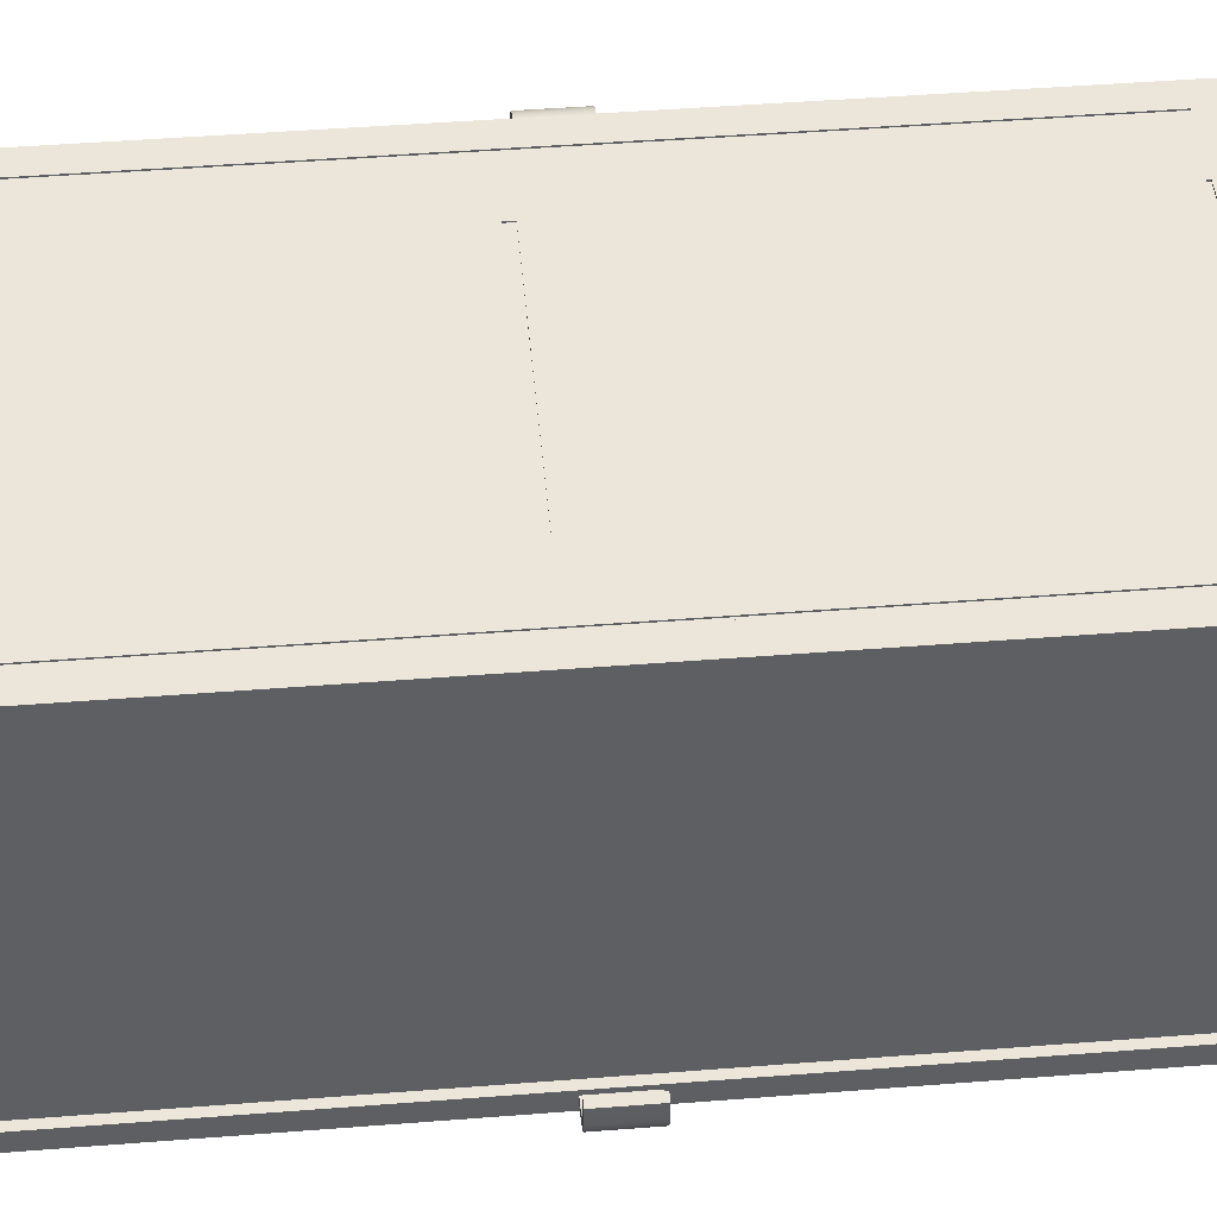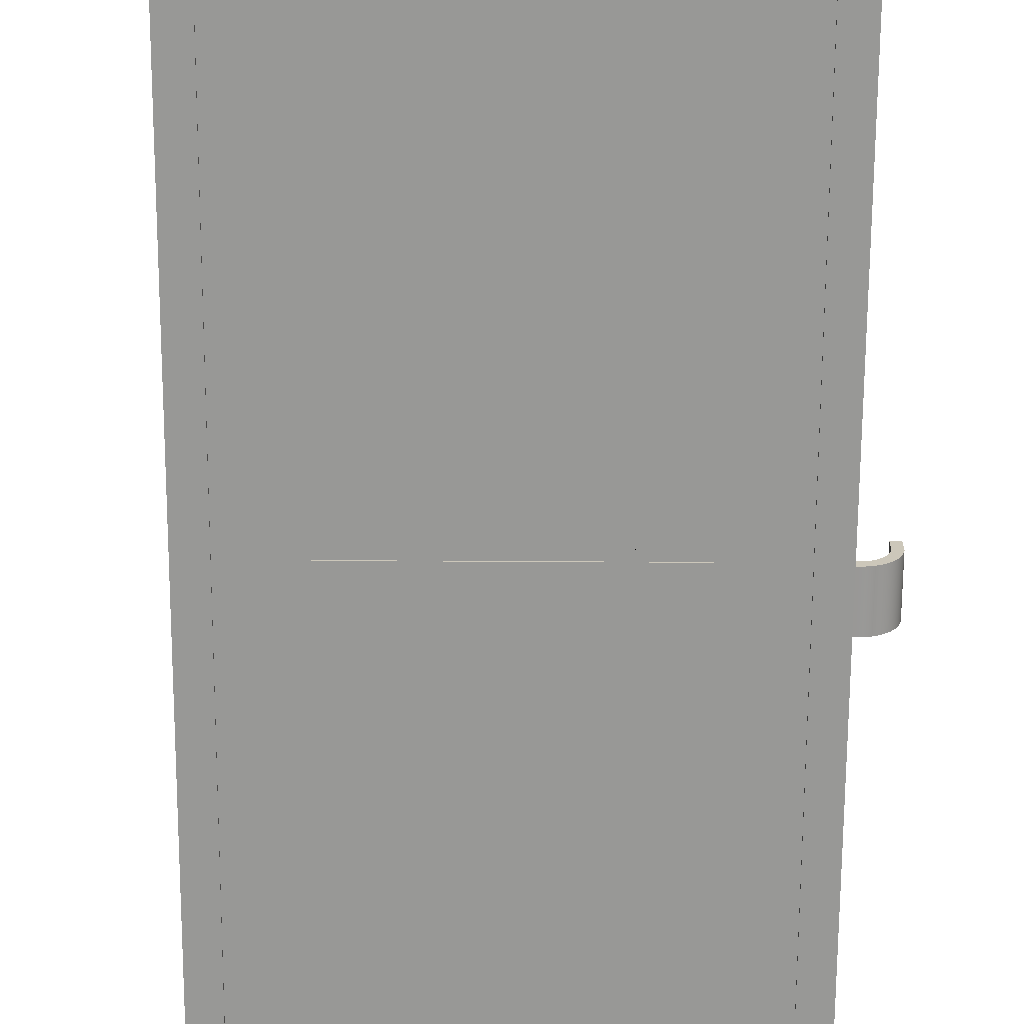
<metadata>
{"format":"obj","ext":"obj","renderer":"f3d","projection":"perspective","resolution":1024,"background":"white","views":[{"elev":46.9,"azim":84.9,"up":"+Z"},{"elev":-68.5,"azim":-0.3,"up":"+Z"}]}
</metadata>
<code>
v -98.86 214.7 85.05
v -98.86 237.3 85.05
v -101 214.7 85.05
v -101 237.3 85.05
v -101 214.7 80.26
v -101 237.3 80.26
v -98.86 214.7 80.26
v -98.86 237.3 80.26
v -102.7 214.7 85.03
v -102.7 237.3 85.03
v -102.3 237.3 80.28
v -102.3 214.7 80.28
v -104.5 214.7 84.75
v -104.5 237.3 84.75
v -103.6 237.3 80.1
v -103.6 214.7 80.1
v -106.2 214.7 84.21
v -106.2 237.3 84.21
v -104.8 237.3 79.73
v -104.8 214.7 79.73
v -107.8 214.7 83.41
v -107.8 237.3 83.41
v -106 237.3 79.18
v -106 214.7 79.18
v -109.4 214.7 82.37
v -109.4 237.3 82.37
v -107.2 237.3 78.44
v -107.2 214.7 78.44
v -110.8 214.7 81.1
v -110.8 237.3 81.1
v -108.2 237.3 77.54
v -108.2 214.7 77.54
v -112.1 214.7 79.63
v -112.1 237.3 79.63
v -109.2 237.3 76.49
v -109.2 214.7 76.49
v -113.3 214.7 77.97
v -113.3 237.3 77.97
v -110.1 237.3 75.29
v -110.1 214.7 75.29
v -114.2 214.7 76.15
v -114.2 237.3 76.15
v -110.8 237.3 73.98
v -110.8 214.7 73.98
v -115 214.7 74.2
v -115 237.3 74.2
v -111.4 237.3 72.56
v -111.4 214.7 72.56
v -115.6 214.7 72.15
v -115.6 237.3 72.15
v -111.8 237.3 71.07
v -111.8 214.7 71.07
v -116 214.7 70.02
v -116 237.3 70.02
v -112.2 237.3 69.52
v -112.2 214.7 69.52
v -116.2 214.7 61.04
v -116.2 237.3 61.04
v -112.3 237.3 61.04
v -112.3 214.7 61.04
g Cube.6
f 1 2 4 3
f 57 58 59 60
f 5 6 8 7
f 7 8 2 1
f 2 8 6 4
f 7 1 3 5
f 4 10 9 3
f 6 11 10 4
f 5 12 11 6
f 3 9 12 5
f 10 14 13 9
f 11 15 14 10
f 12 16 15 11
f 9 13 16 12
f 14 18 17 13
f 15 19 18 14
f 16 20 19 15
f 13 17 20 16
f 18 22 21 17
f 19 23 22 18
f 20 24 23 19
f 17 21 24 20
f 22 26 25 21
f 23 27 26 22
f 24 28 27 23
f 21 25 28 24
f 26 30 29 25
f 27 31 30 26
f 28 32 31 27
f 25 29 32 28
f 30 34 33 29
f 31 35 34 30
f 32 36 35 31
f 29 33 36 32
f 34 38 37 33
f 35 39 38 34
f 36 40 39 35
f 33 37 40 36
f 38 42 41 37
f 39 43 42 38
f 40 44 43 39
f 37 41 44 40
f 42 46 45 41
f 43 47 46 42
f 44 48 47 43
f 41 45 48 44
f 46 50 49 45
f 47 51 50 46
f 48 52 51 47
f 45 49 52 48
f 50 54 53 49
f 51 55 54 50
f 52 56 55 51
f 49 53 56 52
f 54 58 57 53
f 55 59 58 54
f 56 60 59 55
f 53 57 60 56
v 98.86 214.7 -84.67
v 98.86 237.3 -84.67
v 101 214.7 -84.67
v 101 237.3 -84.67
v 101 214.7 -80.64
v 101 237.3 -80.64
v 98.86 214.7 -80.64
v 98.86 237.3 -80.64
v 102.7 214.7 -84.66
v 102.7 237.3 -84.66
v 102.3 237.3 -80.65
v 102.3 214.7 -80.65
v 104.5 214.7 -84.42
v 104.5 237.3 -84.42
v 103.6 237.3 -80.51
v 103.6 214.7 -80.51
v 106.2 214.7 -83.96
v 106.2 237.3 -83.96
v 104.8 237.3 -80.2
v 104.8 214.7 -80.2
v 107.8 214.7 -83.29
v 107.8 237.3 -83.29
v 106 237.3 -79.73
v 106 214.7 -79.73
v 109.4 214.7 -82.41
v 109.4 237.3 -82.41
v 107.2 237.3 -79.11
v 107.2 214.7 -79.11
v 110.8 214.7 -81.35
v 110.8 237.3 -81.35
v 108.2 237.3 -78.35
v 108.2 214.7 -78.35
v 112.1 214.7 -80.11
v 112.1 237.3 -80.11
v 109.2 237.3 -77.47
v 109.2 214.7 -77.47
v 113.3 214.7 -78.72
v 113.3 237.3 -78.72
v 110.1 237.3 -76.46
v 110.1 214.7 -76.46
v 114.2 214.7 -77.19
v 114.2 237.3 -77.19
v 110.8 237.3 -75.36
v 110.8 214.7 -75.36
v 115 214.7 -75.55
v 115 237.3 -75.55
v 111.4 237.3 -74.17
v 111.4 214.7 -74.17
v 115.6 214.7 -73.82
v 115.6 237.3 -73.82
v 111.8 237.3 -72.91
v 111.8 214.7 -72.91
v 116 214.7 -72.03
v 116 237.3 -72.03
v 112.2 237.3 -71.61
v 112.2 214.7 -71.61
v 116.2 214.7 -64.48
v 116.2 237.3 -64.48
v 112.3 237.3 -64.48
v 112.3 214.7 -64.48
g Cube.5
f 61 62 64 63
f 117 118 119 120
f 65 66 68 67
f 67 68 62 61
f 62 68 66 64
f 67 61 63 65
f 64 70 69 63
f 66 71 70 64
f 65 72 71 66
f 63 69 72 65
f 70 74 73 69
f 71 75 74 70
f 72 76 75 71
f 69 73 76 72
f 74 78 77 73
f 75 79 78 74
f 76 80 79 75
f 73 77 80 76
f 78 82 81 77
f 79 83 82 78
f 80 84 83 79
f 77 81 84 80
f 82 86 85 81
f 83 87 86 82
f 84 88 87 83
f 81 85 88 84
f 86 90 89 85
f 87 91 90 86
f 88 92 91 87
f 85 89 92 88
f 90 94 93 89
f 91 95 94 90
f 92 96 95 91
f 89 93 96 92
f 94 98 97 93
f 95 99 98 94
f 96 100 99 95
f 93 97 100 96
f 98 102 101 97
f 99 103 102 98
f 100 104 103 99
f 97 101 104 100
f 102 106 105 101
f 103 107 106 102
f 104 108 107 103
f 101 105 108 104
f 106 110 109 105
f 107 111 110 106
f 108 112 111 107
f 105 109 112 108
f 110 114 113 109
f 111 115 114 110
f 112 116 115 111
f 109 113 116 112
f 114 118 117 113
f 115 119 118 114
f 116 120 119 115
f 113 117 120 116
v 94.8 411.8 78.5
v 94.8 411.8 -78.5
v 94.8 15.86 -78.5
v 94.8 17.28 -78.5
v 94.8 209.8 78.5
v 94.8 17.28 78.5
v 94.8 396.4 78.5
v 94.8 209.8 -78.5
v 94.8 394.9 78.5
v 94.8 211.2 -78.5
v 94.8 211.2 78.5
v 94.8 394.9 -78.5
v 94.8 396.4 -78.5
v 94.8 15.86 78.5
v 94.8 15.14 -78.5
v 94.8 15.14 78.5
v 96.36 411.8 78.5
v 96.36 411.8 -78.5
v 96.36 15.86 -78.5
v 96.36 17.28 -78.5
v 96.36 209.8 78.5
v 96.36 17.28 78.5
v 96.36 396.4 78.5
v 96.36 209.8 -78.5
v 96.36 394.9 78.5
v 96.36 211.2 -78.5
v 96.36 211.2 78.5
v 96.36 394.9 -78.5
v 96.36 396.4 -78.5
v 96.36 15.86 78.5
v 96.36 15.14 -78.5
v 96.36 15.14 78.5
g Cube.1
f 149 138 137 143
f 140 144 141 142
f 145 147 146 148
f 144 146 147 141
f 142 150 139 140
f 143 145 148 149
f 151 139 150 152
f 127 121 122 133
f 126 125 128 124
f 132 130 131 129
f 125 131 130 128
f 124 123 134 126
f 133 132 129 127
f 136 134 123 135
f 127 143 137 121
f 121 137 138 122
f 122 138 149 133
f 126 142 141 125
f 128 144 140 124
f 132 148 146 130
f 131 147 145 129
f 125 141 147 131
f 130 146 144 128
f 124 140 139 123
f 134 150 142 126
f 133 149 148 132
f 129 145 143 127
f 135 151 152 136
f 136 152 150 134
f 123 139 151 135
v -96.36 411.8 78.5
v -96.36 411.8 -78.5
v -96.36 15.86 -78.5
v -96.36 17.28 -78.5
v -96.36 209.8 78.5
v -96.36 17.28 78.5
v -96.36 396.4 78.5
v -96.36 209.8 -78.5
v -96.36 394.9 78.5
v -96.36 211.2 -78.5
v -96.36 211.2 78.5
v -96.36 394.9 -78.5
v -96.36 396.4 -78.5
v -96.36 15.86 78.5
v -96.36 15.14 -78.5
v -96.36 15.14 78.5
v -94.8 411.8 78.5
v -94.8 411.8 -78.5
v -94.8 15.86 -78.5
v -94.8 17.28 -78.5
v -94.8 209.8 78.5
v -94.8 17.28 78.5
v -94.8 396.4 78.5
v -94.8 209.8 -78.5
v -94.8 394.9 78.5
v -94.8 211.2 -78.5
v -94.8 211.2 78.5
v -94.8 394.9 -78.5
v -94.8 396.4 -78.5
v -94.8 15.86 78.5
v -94.8 15.14 -78.5
v -94.8 15.14 78.5
g Cube.2
f 181 170 169 175
f 172 176 173 174
f 177 179 178 180
f 176 178 179 173
f 174 182 171 172
f 175 177 180 181
f 183 171 182 184
f 159 153 154 165
f 158 157 160 156
f 164 162 163 161
f 157 163 162 160
f 156 155 166 158
f 165 164 161 159
f 168 166 155 167
f 159 175 169 153
f 153 169 170 154
f 154 170 181 165
f 158 174 173 157
f 160 176 172 156
f 164 180 178 162
f 163 179 177 161
f 157 173 179 163
f 162 178 176 160
f 156 172 171 155
f 166 182 174 158
f 165 181 180 164
f 161 177 175 159
f 167 183 184 168
f 168 184 182 166
f 155 171 183 167
v -100 0.0003406 -87.5
v -100 462.8 -87.5
v 100 0.0003406 -87.5
v 100 462.8 -87.5
v 100 0.0003406 87.5
v 100 462.8 87.5
v -100 0.0003406 87.5
v -100 462.8 87.5
v -100 422.7 -87.5
v 100 422.7 -87.5
v 100 420.7 87.5
v 100 420.7 -87.5
v 100 422.7 87.5
v -100 420.7 87.5
v -100 422.7 87.5
v -100 420.7 -87.5
v -98.24 422.7 -85.88
v 98.24 422.7 -85.88
v 98.24 420.7 85.88
v 98.24 420.7 -85.88
v 98.24 422.7 85.88
v -98.24 420.7 85.88
v -98.24 422.7 85.88
v -98.24 420.7 -85.88
v 100 15.86 -87.5
v 87.86 15.86 -87.5
v -100 17.28 -87.5
v -87.86 208.5 -87.5
v -87.86 17.28 -87.5
v 86.44 15.86 -87.5
v 86.44 0.0003406 -87.5
v -86.44 15.86 -87.5
v 100 17.28 -87.5
v 100 208.5 87.5
v -87.86 208.5 87.5
v -100 208.5 87.5
v -87.86 17.28 87.5
v -100 17.28 87.5
v -100 208.5 -87.5
v -100 15.86 87.5
v -87.86 15.86 87.5
v -86.44 15.86 87.5
v -86.44 0.0003406 87.5
v 86.44 15.86 87.5
v -87.86 0.0003406 87.5
v 87.86 15.86 87.5
v 87.86 0.0003406 87.5
v -87.86 462.8 87.5
v -86.31 422.7 85.88
v -87.86 422.7 87.5
v -86.31 420.7 85.88
v -87.86 420.7 87.5
v -87.86 396.4 87.5
v -86.44 0.0003406 -87.5
v 86.44 0.0003406 87.5
v -86.44 208.5 -87.5
v 86.44 208.5 -87.5
v 86.44 17.28 -87.5
v -86.44 17.28 -87.5
v 86.44 396.4 87.5
v 86.44 420.7 87.5
v -86.44 396.4 87.5
v 86.44 17.28 87.5
v 86.44 208.5 87.5
v -86.44 208.5 87.5
v -86.44 17.28 87.5
v -84.91 420.7 85.88
v 84.91 422.7 85.88
v -86.44 420.7 87.5
v 84.91 420.7 85.88
v -86.44 462.8 87.5
v 86.44 462.8 -87.5
v -84.91 422.7 85.88
v 86.44 422.7 87.5
v -86.44 422.7 87.5
v 86.44 462.8 87.5
v 100 17.28 87.5
v 87.86 208.5 87.5
v 87.86 17.28 87.5
v 100 396.4 87.5
v 87.86 396.4 87.5
v 87.86 208.5 -87.5
v 100 208.5 -87.5
v 87.86 17.28 -87.5
v 87.86 0.0003406 -87.5
v 86.31 422.7 85.88
v 87.86 422.7 87.5
v 87.86 420.7 87.5
v 86.31 420.7 85.88
v 87.86 462.8 87.5
v -100 394.9 -87.5
v -100 212.5 87.5
v -87.86 394.9 -87.5
v -87.86 212.5 -87.5
v -100 212.5 -87.5
v 100 394.9 87.5
v 100 212.5 -87.5
v 87.86 394.9 87.5
v 87.86 212.5 87.5
v 100 212.5 87.5
v -86.44 394.9 87.5
v -86.44 212.5 87.5
v 86.44 212.5 87.5
v 86.44 394.9 87.5
v -100 394.9 87.5
v -87.86 212.5 87.5
v -87.86 394.9 87.5
v -87.86 15.86 -87.5
v -87.86 0.0003406 -87.5
v 86.44 394.9 -87.5
v 86.44 212.5 -87.5
v -86.44 212.5 -87.5
v -86.44 394.9 -87.5
v 100 394.9 -87.5
v 87.86 212.5 -87.5
v 87.86 394.9 -87.5
v -87.86 462.8 -87.5
v -86.44 462.8 -87.5
v 86.44 422.7 -87.5
v -87.86 422.7 -87.5
v 87.86 462.8 -87.5
v -86.44 422.7 -87.5
v 84.91 422.7 -85.88
v -86.31 422.7 -85.88
v 87.86 422.7 -87.5
v -84.91 422.7 -85.88
v 84.91 420.7 -85.88
v -86.31 420.7 -85.88
v 86.31 422.7 -85.88
v 86.31 420.7 -85.88
v -84.91 420.7 -85.88
v 86.44 420.7 -87.5
v -87.86 420.7 -87.5
v 87.86 420.7 -87.5
v 87.86 396.4 -87.5
v -86.44 420.7 -87.5
v 86.44 396.4 -87.5
v -86.44 396.4 -87.5
v -100 396.4 -87.5
v -87.86 396.4 -87.5
v -100 396.4 87.5
v 100 396.4 -87.5
v -100 15.86 -87.5
v 100 15.86 87.5
v -100 5.937 -87.5
v -87.86 5.937 -87.5
v -86.44 5.937 -87.5
v 86.44 5.937 -87.5
v 87.86 5.937 -87.5
v 100 5.937 -87.5
v 100 5.937 87.5
v 87.86 5.937 87.5
v 86.44 5.937 87.5
v -86.44 5.937 87.5
v -87.86 5.937 87.5
v -100 5.937 87.5
v -87.86 208.5 -86.9
v -87.86 17.28 -86.9
v -86.44 15.86 -86.9
v -86.44 208.5 -86.9
v -86.44 17.28 -86.9
v -87.86 394.9 -86.9
v -87.86 212.5 -86.9
v -87.86 15.86 -86.9
v -86.44 212.5 -86.9
v -86.44 394.9 -86.9
v -86.44 396.4 -86.9
v -87.86 396.4 -86.9
v -87.86 5.937 -86.9
v -86.44 5.937 -86.9
v -87.86 208.5 86.9
v -87.86 17.28 86.9
v -87.86 15.86 86.9
v -86.44 15.86 86.9
v -87.86 396.4 86.9
v -86.44 396.4 86.9
v -86.44 208.5 86.9
v -86.44 17.28 86.9
v -86.44 394.9 86.9
v -86.44 212.5 86.9
v -87.86 212.5 86.9
v -87.86 394.9 86.9
v -86.44 5.937 86.9
v -87.86 5.937 86.9
v 87.86 15.86 -86.9
v 86.44 15.86 -86.9
v 86.44 208.5 -86.9
v 86.44 17.28 -86.9
v 87.86 208.5 -86.9
v 87.86 17.28 -86.9
v 86.44 394.9 -86.9
v 86.44 212.5 -86.9
v 87.86 212.5 -86.9
v 87.86 394.9 -86.9
v 87.86 396.4 -86.9
v 86.44 396.4 -86.9
v 86.44 5.937 -86.9
v 87.86 5.937 -86.9
v 86.44 15.86 86.9
v 87.86 15.86 86.9
v 86.44 396.4 86.9
v 86.44 17.28 86.9
v 86.44 208.5 86.9
v 87.86 208.5 86.9
v 87.86 17.28 86.9
v 87.86 396.4 86.9
v 87.86 394.9 86.9
v 87.86 212.5 86.9
v 86.44 212.5 86.9
v 86.44 394.9 86.9
v 87.86 5.937 86.9
v 86.44 5.937 86.9
v -58.69 208.5 -87.5
v 58.69 208.5 -87.5
v 58.69 212.5 -87.5
v -58.69 212.5 -87.5
v 58.69 15.86 -87.5
v -58.69 15.86 -87.5
v 58.69 17.28 -87.5
v -58.69 17.28 -87.5
v 58.69 208.5 87.5
v -58.69 208.5 87.5
v -58.69 212.5 87.5
v 58.69 212.5 87.5
v -58.69 15.86 87.5
v 58.69 15.86 87.5
v 58.69 17.28 87.5
v -58.69 17.28 87.5
v 58.69 396.4 87.5
v -58.69 396.4 87.5
v -58.69 394.9 87.5
v 58.69 394.9 87.5
v 58.69 394.9 -87.5
v -58.69 394.9 -87.5
v 58.69 396.4 -87.5
v -58.69 396.4 -87.5
v -58.69 208.5 -86.9
v 58.69 208.5 -86.9
v 58.69 212.5 -86.9
v -58.69 212.5 -86.9
v 58.69 15.86 -86.9
v -58.69 15.86 -86.9
v 58.69 17.28 -86.9
v -58.69 17.28 -86.9
v 58.69 208.5 86.9
v -58.69 208.5 86.9
v -58.69 212.5 86.9
v 58.69 212.5 86.9
v -58.69 15.86 86.9
v 58.69 15.86 86.9
v 58.69 17.28 86.9
v -58.69 17.28 86.9
v 58.69 396.4 86.9
v -58.69 396.4 86.9
v -58.69 394.9 86.9
v 58.69 394.9 86.9
v 58.69 394.9 -86.9
v -58.69 394.9 -86.9
v 58.69 396.4 -86.9
v -58.69 396.4 -86.9
v 100 411.8 78.35
v 100 411.8 -78.35
v 100 15.86 -78.35
v 100 17.28 -78.35
v 100 208.5 78.35
v 100 17.28 78.35
v 100 396.4 78.35
v 100 208.5 -78.35
v 100 394.9 78.35
v 100 212.5 -78.35
v 100 212.5 78.35
v 100 394.9 -78.35
v 100 396.4 -78.35
v 100 15.86 78.35
v 100 15.14 -78.35
v 100 15.14 78.35
v -100 411.8 78.35
v -100 411.8 -78.35
v -100 17.28 -78.35
v -100 208.5 78.35
v -100 17.28 78.35
v -100 208.5 -78.35
v -100 15.86 78.35
v -100 394.9 -78.35
v -100 212.5 78.35
v -100 212.5 -78.35
v -100 394.9 78.35
v -100 396.4 -78.35
v -100 396.4 78.35
v -100 15.86 -78.35
v -100 15.14 -78.35
v -100 15.14 78.35
v 86 411.8 78.35
v 86 411.8 -78.35
v 86 15.86 -78.35
v 86 17.28 -78.35
v 86 208.5 78.35
v 86 17.28 78.35
v 86 396.4 78.35
v 86 208.5 -78.35
v 86 394.9 78.35
v 86 212.5 -78.35
v 86 212.5 78.35
v 86 394.9 -78.35
v 86 396.4 -78.35
v 86 15.86 78.35
v 86 15.14 -78.35
v 86 15.14 78.35
v -86 411.8 78.35
v -86 411.8 -78.35
v -86 17.28 -78.35
v -86 208.5 78.35
v -86 17.28 78.35
v -86 208.5 -78.35
v -86 15.86 78.35
v -86 394.9 -78.35
v -86 212.5 78.35
v -86 212.5 -78.35
v -86 394.9 78.35
v -86 396.4 -78.35
v -86 396.4 78.35
v -86 15.86 -78.35
v -86 15.14 -78.35
v -86 15.14 78.35
g Cube
f 211 223 212 213
f 219 220 222 221
f 186 192 232 301
f 191 185 293 229
f 194 188 190 197
f 232 192 199 234
f 199 192 186 193
f 193 186 301 304
f 208 201 308 312
f 204 202 205 203
f 233 207 206 235
f 206 207 201 208
f 200 208 312 317
f 308 201 193 304
f 196 204 203 195
f 197 205 202 194
f 235 206 198 236
f 199 207 233 234
f 198 206 208 200
f 193 201 207 199
f 236 198 325 237
f 323 200 317 324
f 240 241 242 243
f 238 215 239 227
f 247 248 249 250
f 244 245 253 246
f 253 245 254 251
f 251 254 252 257
f 257 252 258 259
f 259 258 260 255
f 255 260 256 302
f 302 256 303 306
f 306 303 307 310
f 310 307 311 315
f 315 311 316 320
f 320 316 321 322
f 266 267 217 268
f 269 187 189 231
f 261 218 262 263
f 264 195 272 265
f 272 195 203 273
f 273 203 205 270
f 270 205 197 271
f 271 197 190 274
f 274 190 188 305
f 305 188 194 309
f 309 194 202 313
f 313 202 204 314
f 314 204 196 318
f 318 196 326 319
f 277 278 279 275
f 289 276 290 291
f 285 286 287 288
f 282 283 284 280
f 298 281 299 300
f 294 295 296 297
f 330 293 185 329
f 329 185 191 340
f 340 191 229 339
f 338 227 239 337
f 336 231 189 335
f 335 189 187 334
f 334 187 269 333
f 332 215 238 331
f 223 279 278 212
f 345 342 341 344
f 213 292 327 211
f 219 290 276 220
f 222 224 225 221
f 361 355 356 362
f 302 301 232 255
f 293 238 227 229
f 255 232 234 259
f 306 304 301 302
f 315 312 308 310
f 257 233 235 251
f 320 317 312 315
f 310 308 304 306
f 251 235 236 253
f 259 234 233 257
f 325 289 291 237
f 253 236 237 246
f 322 324 317 320
f 324 277 275 323
f 423 422 421 424
f 371 373 374 372
f 426 428 427 425
f 231 239 215 269
f 386 389 388 387
f 431 430 429 432
f 434 435 436 433
f 244 265 272 245
f 440 437 438 439
f 245 272 273 254
f 254 273 270 252
f 252 270 271 258
f 258 271 274 260
f 260 274 305 256
f 256 305 309 303
f 303 309 313 307
f 307 313 314 311
f 311 314 318 316
f 316 318 319 321
f 442 444 443 441
f 266 299 281 267
f 217 209 210 268
f 218 284 283 262
f 263 230 328 261
f 265 282 280 264
f 326 298 300 319
f 346 350 349 347
f 365 364 363 366
f 391 394 393 392
f 377 376 375 378
f 331 238 293 330
f 229 227 338 339
f 337 239 231 336
f 269 215 332 333
f 383 384 389 386
f 369 370 372 374
f 342 345 343 348
f 356 357 358 362
f 341 347 349 344
f 371 376 377 373
f 387 388 392 393
f 355 361 364 365
f 359 366 363 360
f 346 352 351 350
f 375 380 379 378
f 385 394 391 390
f 329 327 292 330
f 353 348 343 354
f 331 216 214 332
f 381 370 369 382
f 333 210 209 334
f 335 328 230 336
f 395 384 383 396
f 337 228 226 338
f 367 358 357 368
f 339 225 224 340
f 243 345 344 240
f 212 341 342 213
f 277 346 347 278
f 296 349 350 297
f 213 342 348 292
f 216 343 345 243
f 240 344 349 296
f 278 347 341 212
f 297 350 351 322
f 322 351 352 324
f 324 352 346 277
f 330 353 354 331
f 331 354 343 216
f 292 348 353 330
f 249 361 362 250
f 221 356 355 219
f 290 365 366 291
f 285 363 364 286
f 250 362 358 226
f 225 357 356 221
f 219 355 365 290
f 286 364 361 249
f 237 359 360 246
f 246 360 363 285
f 291 366 359 237
f 338 367 368 339
f 339 368 357 225
f 226 358 367 338
f 241 371 372 242
f 268 374 373 266
f 299 377 378 300
f 294 375 376 295
f 210 369 374 268
f 242 372 370 214
f 266 373 377 299
f 295 376 371 241
f 300 378 379 319
f 319 379 380 321
f 321 380 375 294
f 332 381 382 333
f 333 382 369 210
f 214 370 381 332
f 247 386 387 248
f 262 388 389 263
f 282 391 392 283
f 287 393 394 288
f 228 383 386 247
f 263 389 384 230
f 248 387 393 287
f 283 392 388 262
f 244 385 390 265
f 265 390 391 282
f 288 394 385 244
f 336 395 396 337
f 337 396 383 228
f 230 384 395 336
f 295 399 400 296
f 296 400 397 240
f 240 397 398 241
f 241 398 399 295
f 216 402 401 214
f 214 401 403 242
f 242 403 404 243
f 243 404 402 216
f 286 407 408 287
f 287 408 405 248
f 248 405 406 249
f 249 406 407 286
f 228 410 409 226
f 226 409 412 250
f 250 412 411 247
f 247 411 410 228
f 288 416 415 285
f 285 415 414 246
f 246 414 413 244
f 244 413 416 288
f 297 418 417 294
f 294 417 419 321
f 321 419 420 322
f 322 420 418 297
f 399 423 424 400
f 400 424 421 397
f 397 421 422 398
f 398 422 423 399
f 402 426 425 401
f 401 425 427 403
f 403 427 428 404
f 404 428 426 402
f 407 431 432 408
f 408 432 429 405
f 405 429 430 406
f 406 430 431 407
f 410 434 433 409
f 409 433 436 412
f 412 436 435 411
f 411 435 434 410
f 416 440 439 415
f 415 439 438 414
f 414 438 437 413
f 413 437 440 416
f 418 442 441 417
f 417 441 443 419
f 419 443 444 420
f 420 444 442 418
f 261 450 449 218
f 267 452 448 217
f 264 451 445 195
f 195 445 446 196
f 196 446 457 326
f 298 456 454 281
f 284 455 453 280
f 218 449 455 284
f 281 454 452 267
f 217 448 447 209
f 328 458 450 261
f 326 457 456 298
f 280 453 451 264
f 334 459 460 335
f 335 460 458 328
f 209 447 459 334
f 211 463 466 223
f 220 464 465 222
f 323 472 462 200
f 200 462 461 198
f 198 461 473 325
f 289 471 469 276
f 279 470 468 275
f 223 466 470 279
f 276 469 464 220
f 222 465 467 224
f 327 474 463 211
f 325 473 471 289
f 275 468 472 323
f 340 476 475 329
f 329 475 474 327
f 224 467 476 340
f 450 482 481 449
f 452 484 480 448
f 451 483 477 445
f 445 477 478 446
f 446 478 489 457
f 456 488 486 454
f 455 487 485 453
f 449 481 487 455
f 454 486 484 452
f 448 480 479 447
f 458 490 482 450
f 457 489 488 456
f 453 485 483 451
f 459 491 492 460
f 460 492 490 458
f 447 479 491 459
f 463 495 498 466
f 464 496 497 465
f 472 504 494 462
f 462 494 493 461
f 461 493 505 473
f 471 503 501 469
f 470 502 500 468
f 466 498 502 470
f 469 501 496 464
f 465 497 499 467
f 474 506 495 463
f 473 505 503 471
f 468 500 504 472
f 476 508 507 475
f 475 507 506 474
f 467 499 508 476
f 480 484 481 482
f 497 496 498 495
f 489 478 477 483
f 505 493 494 504
f 500 502 501 503
f 485 487 486 488
f 484 486 487 481
f 482 490 479 480
f 496 501 502 498
f 495 506 499 497
f 483 485 488 489
f 504 500 503 505
f 491 479 490 492
f 508 499 506 507

</code>
